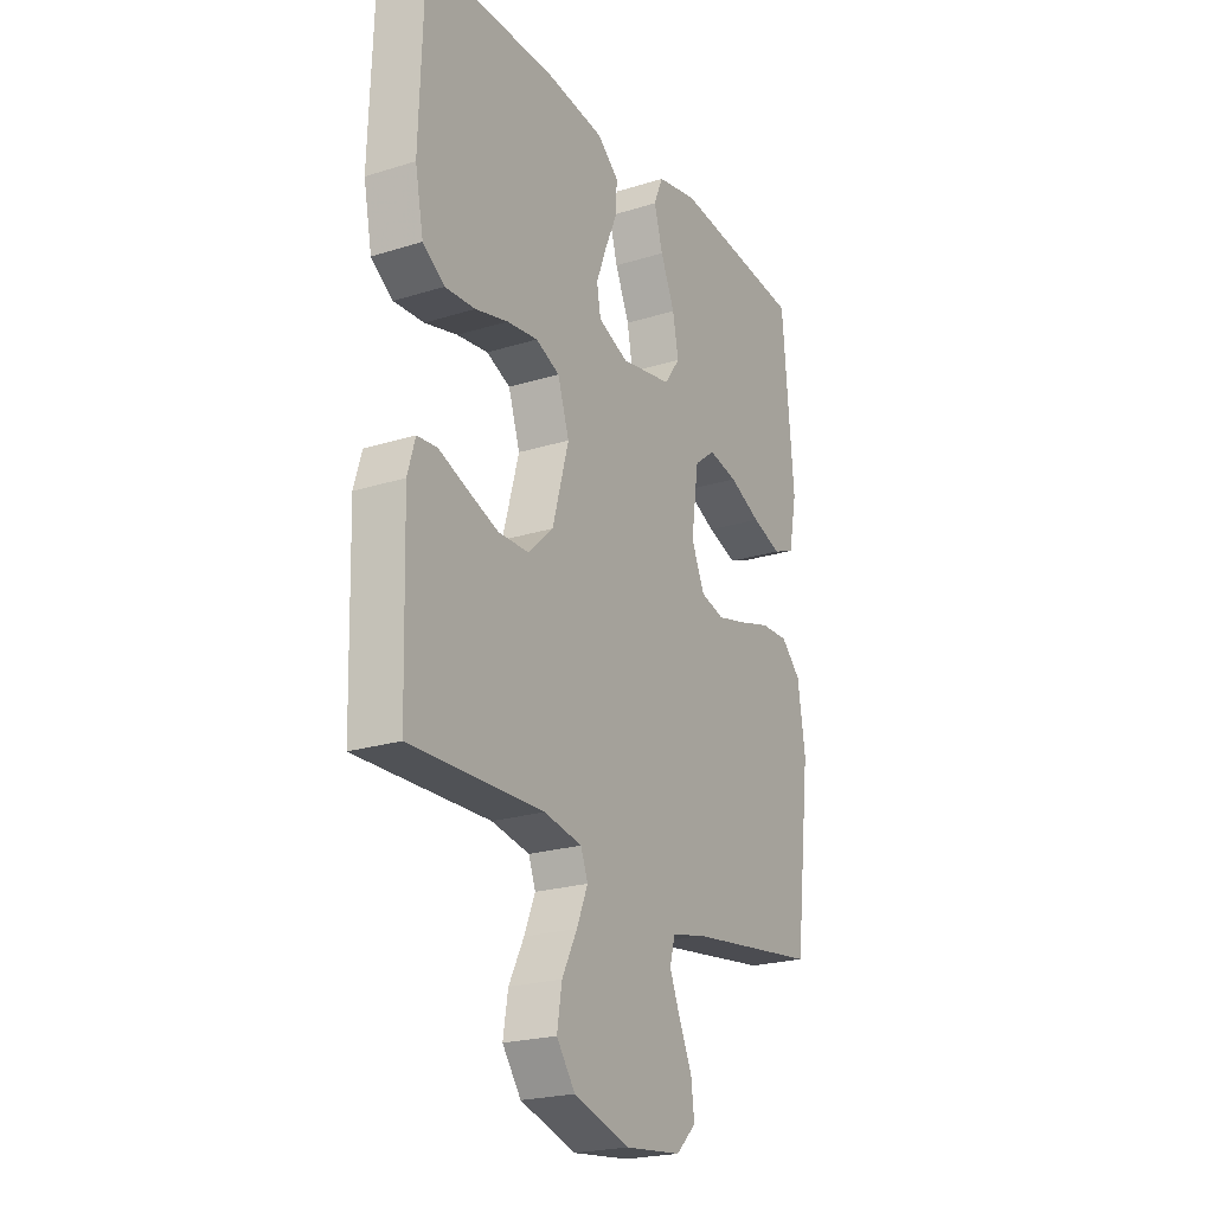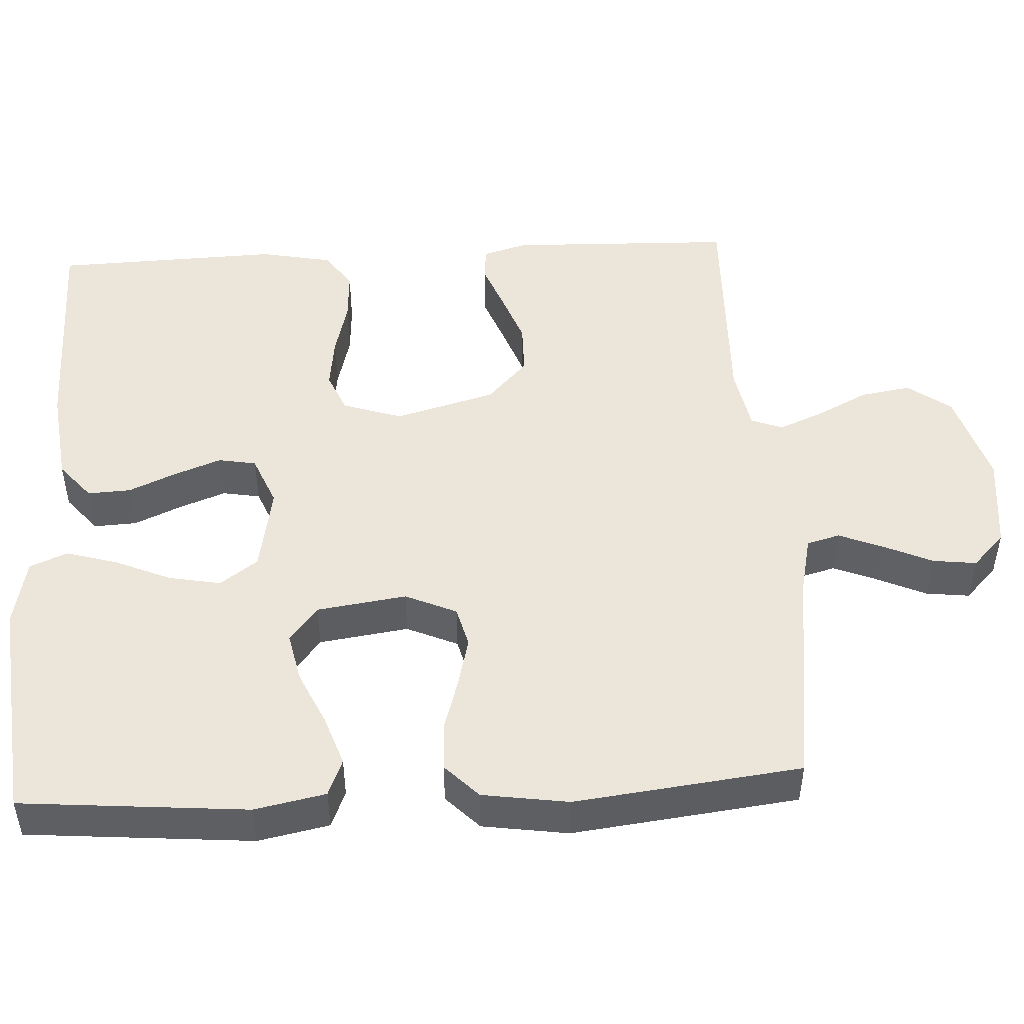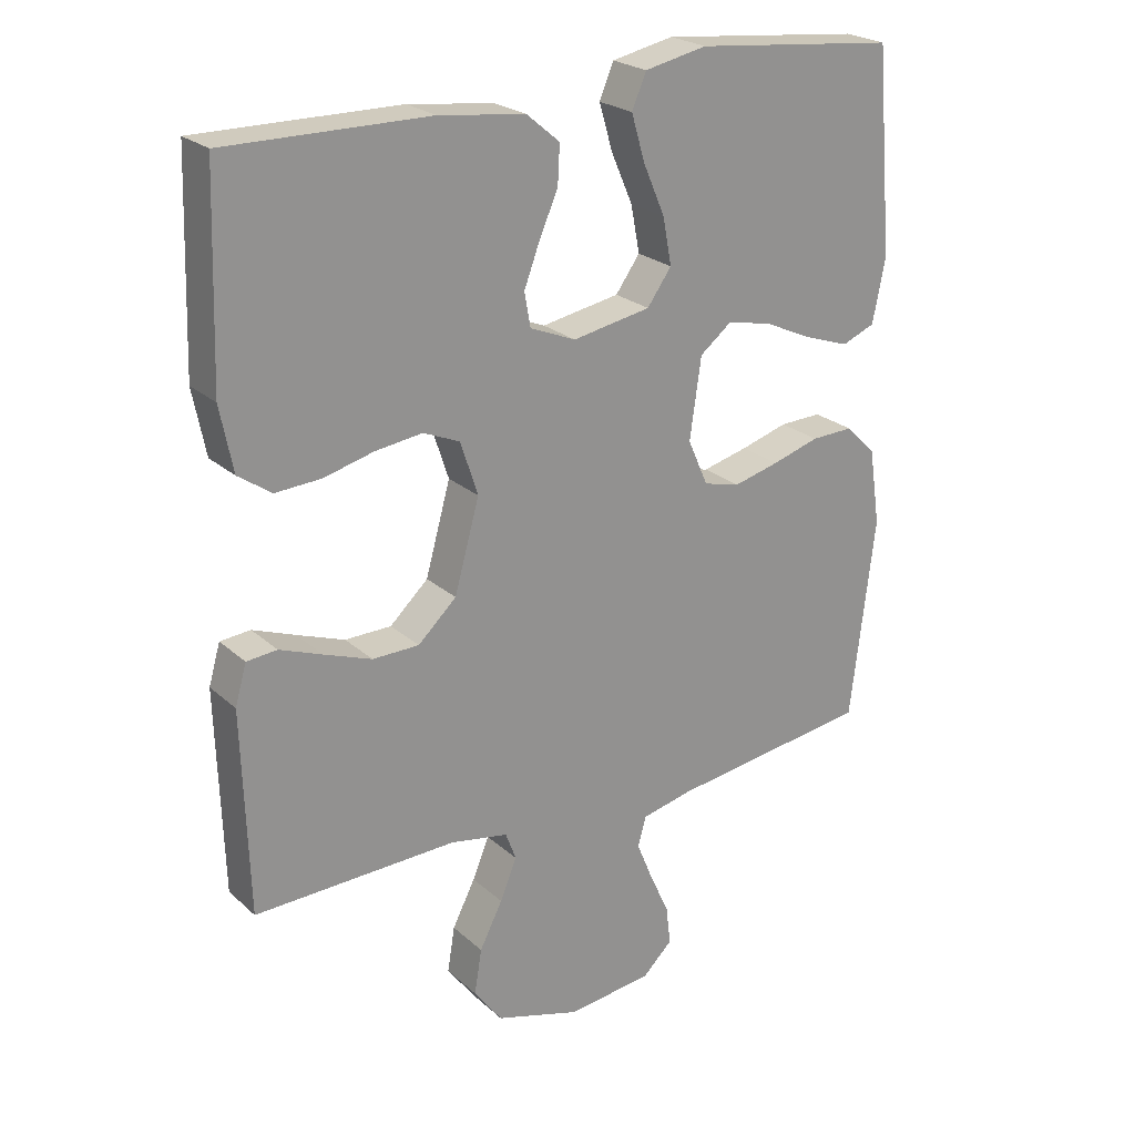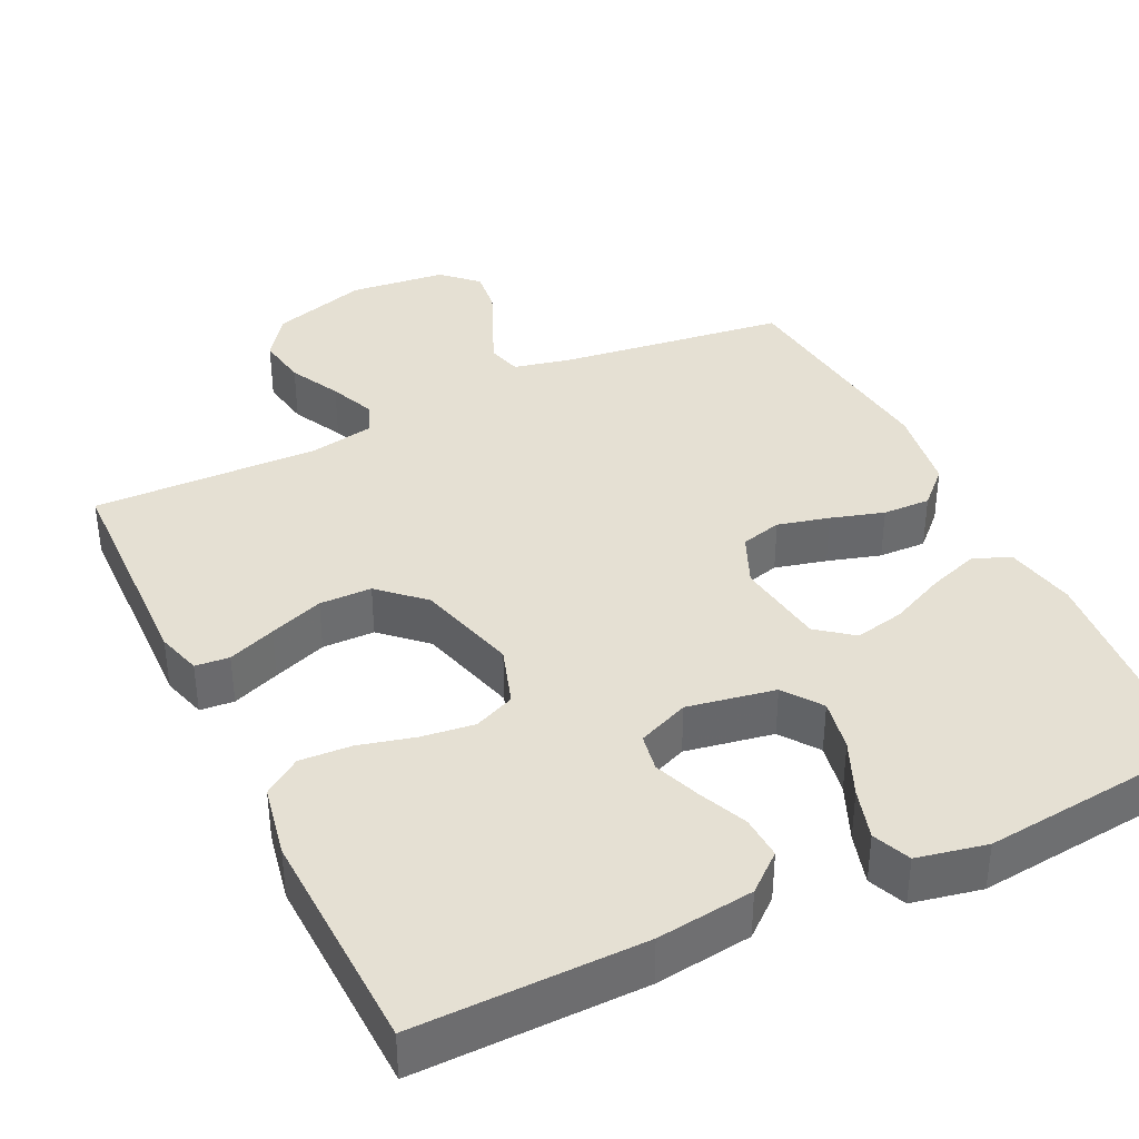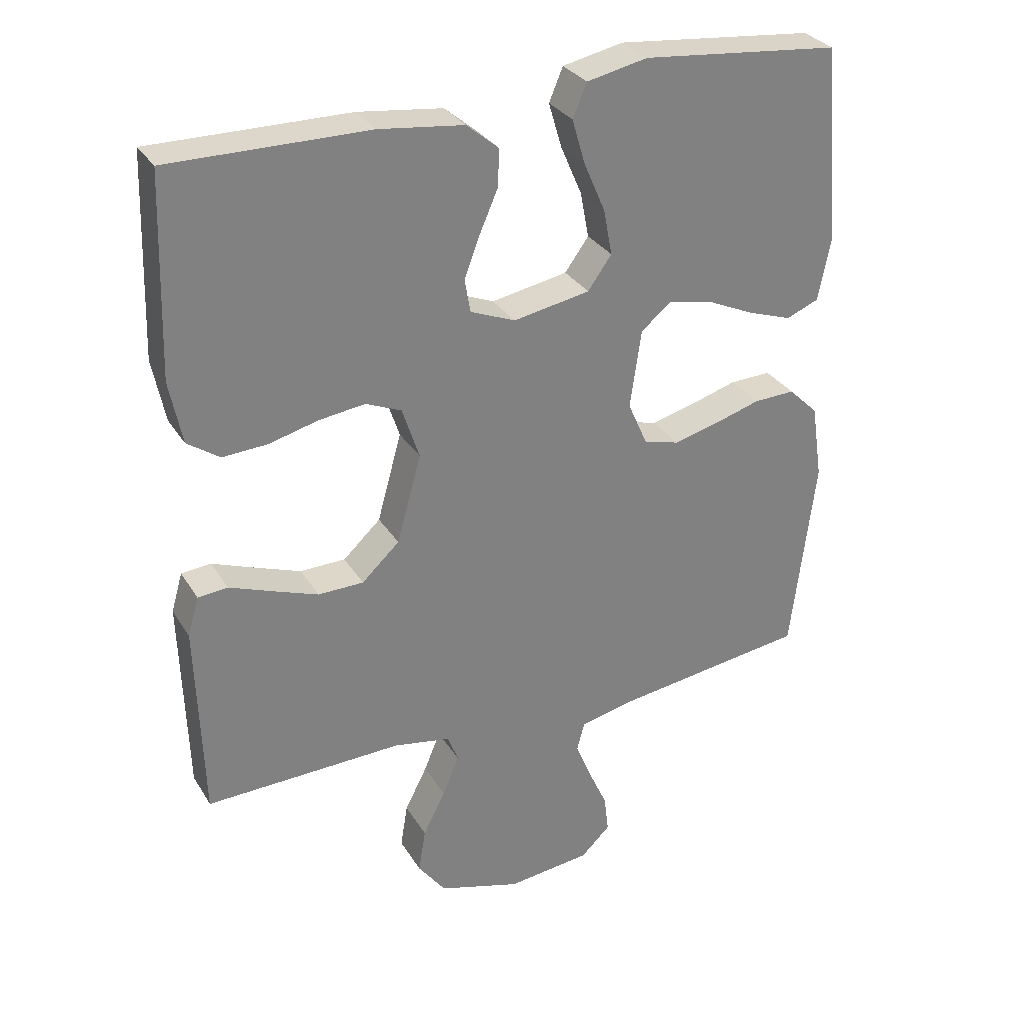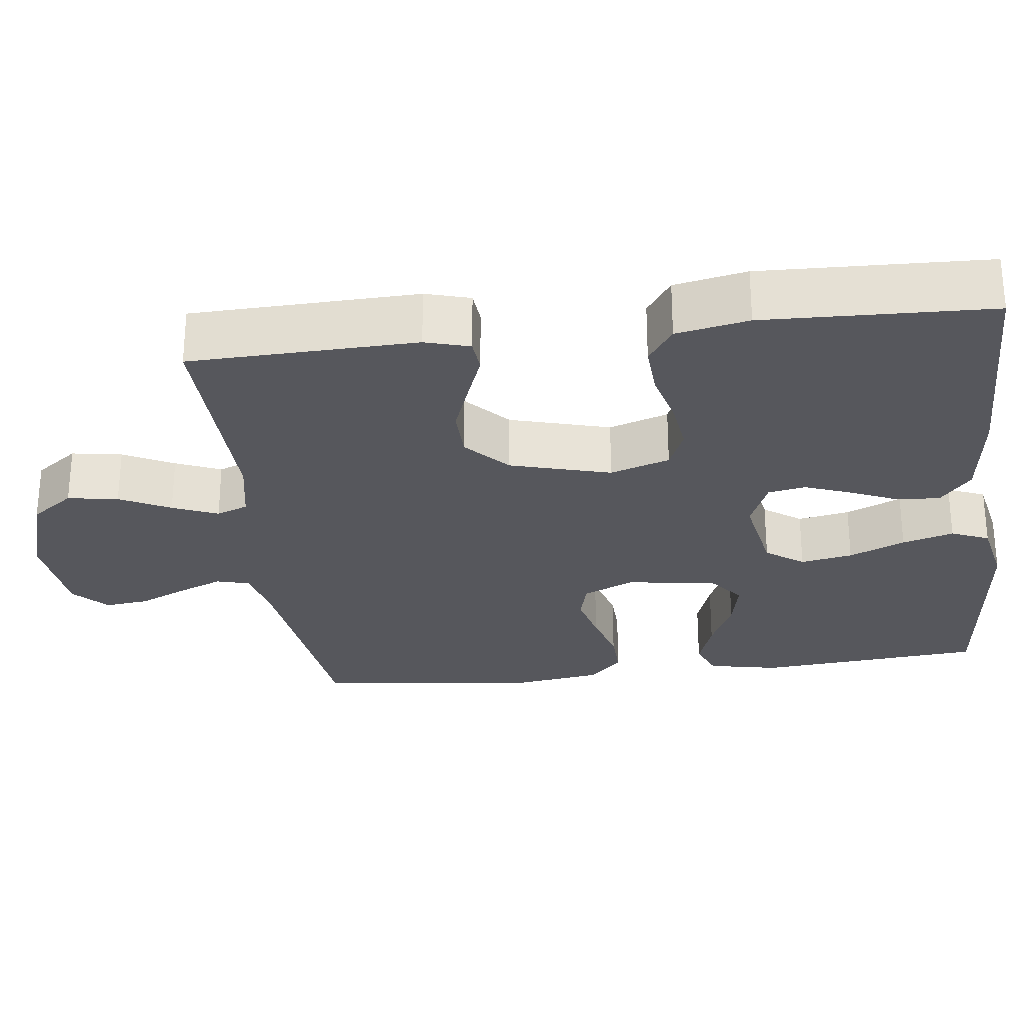
<metadata>
{"format":"obj","ext":"obj","renderer":"f3d","projection":"perspective","resolution":1024,"background":"white","views":[{"elev":-22.5,"azim":-61.6,"up":"+Z"},{"elev":48.3,"azim":86.9,"up":"+Y"},{"elev":23.7,"azim":-34.8,"up":"+Z"},{"elev":38.1,"azim":-25.8,"up":"+Y"},{"elev":30.7,"azim":-26.3,"up":"+Z"},{"elev":-27.6,"azim":-83.0,"up":"+Y"}]}
</metadata>
<code>
v 0.5 0.07 0.5
v 0.526 0.07 0.2
v 0.507 0.07 0.106
v 0.458 0.07 0.086
v 0.391 0.07 0.109
v 0.319 0.07 0.142
v 0.253 0.07 0.156
v 0.206 0.07 0.119
v 0.189 0.07 0
v 0.219 0.07 -0.068
v 0.273 0.07 -0.082
v 0.341 0.07 -0.065
v 0.411 0.07 -0.044
v 0.474 0.07 -0.042
v 0.519 0.07 -0.086
v 0.536 0.07 -0.2
v 0.5 0.07 -0.5
v 0.2 0.07 -0.54
v 0.124 0.07 -0.557
v 0.112 0.07 -0.601
v 0.136 0.07 -0.66
v 0.165 0.07 -0.724
v 0.172 0.07 -0.782
v 0.127 0.07 -0.825
v 0 0.07 -0.839
v -0.126 0.07 -0.801
v -0.168 0.07 -0.744
v -0.157 0.07 -0.677
v -0.123 0.07 -0.61
v -0.098 0.07 -0.55
v -0.114 0.07 -0.508
v -0.2 0.07 -0.492
v -0.5 0.07 -0.5
v -0.509 0.07 -0.2
v -0.492 0.07 -0.141
v -0.447 0.07 -0.137
v -0.384 0.07 -0.161
v -0.313 0.07 -0.187
v -0.244 0.07 -0.186
v -0.187 0.07 -0.133
v -0.15 0.07 0
v -0.176 0.07 0.079
v -0.23 0.07 0.102
v -0.3 0.07 0.093
v -0.374 0.07 0.074
v -0.442 0.07 0.07
v -0.491 0.07 0.104
v -0.51 0.07 0.2
v -0.5 0.07 0.5
v -0.2 0.07 0.497
v -0.072 0.07 0.481
v -0.023 0.07 0.44
v -0.026 0.07 0.383
v -0.054 0.07 0.319
v -0.077 0.07 0.258
v -0.068 0.07 0.208
v 0 0.07 0.18
v 0.116 0.07 0.201
v 0.152 0.07 0.251
v 0.139 0.07 0.32
v 0.107 0.07 0.394
v 0.087 0.07 0.462
v 0.108 0.07 0.512
v 0.2 0.07 0.531
v 0.5 0 0.5
v 0.526 0 0.2
v 0.507 0 0.106
v 0.458 0 0.086
v 0.391 0 0.109
v 0.319 0 0.142
v 0.253 0 0.156
v 0.206 0 0.119
v 0.189 0 0
v 0.219 0 -0.068
v 0.273 0 -0.082
v 0.341 0 -0.065
v 0.411 0 -0.044
v 0.474 0 -0.042
v 0.519 0 -0.086
v 0.536 0 -0.2
v 0.5 0 -0.5
v 0.2 0 -0.54
v 0.124 0 -0.557
v 0.112 0 -0.601
v 0.136 0 -0.66
v 0.165 0 -0.724
v 0.172 0 -0.782
v 0.127 0 -0.825
v 0 0 -0.839
v -0.126 0 -0.801
v -0.168 0 -0.744
v -0.157 0 -0.677
v -0.123 0 -0.61
v -0.098 0 -0.55
v -0.114 0 -0.508
v -0.2 0 -0.492
v -0.5 0 -0.5
v -0.509 0 -0.2
v -0.492 0 -0.141
v -0.447 0 -0.137
v -0.384 0 -0.161
v -0.313 0 -0.187
v -0.244 0 -0.186
v -0.187 0 -0.133
v -0.15 0 0
v -0.176 0 0.079
v -0.23 0 0.102
v -0.3 0 0.093
v -0.374 0 0.074
v -0.442 0 0.07
v -0.491 0 0.104
v -0.51 0 0.2
v -0.5 0 0.5
v -0.2 0 0.497
v -0.072 0 0.481
v -0.023 0 0.44
v -0.026 0 0.383
v -0.054 0 0.319
v -0.077 0 0.258
v -0.068 0 0.208
v 0 0 0.18
v 0.116 0 0.201
v 0.152 0 0.251
v 0.139 0 0.32
v 0.107 0 0.394
v 0.087 0 0.462
v 0.108 0 0.512
v 0.2 0 0.531
f 4 5 6
f 3 4 6
f 2 3 6
f 1 2 6
f 64 1 6
f 63 64 6
f 62 63 6
f 61 62 6
f 60 61 6
f 59 60 6 7
f 58 59 7 8
f 57 58 8 9
f 56 57 9 10
f 52 53 54
f 51 52 54
f 50 51 54
f 49 50 54
f 48 49 54
f 47 48 54
f 46 47 54
f 45 46 54
f 44 45 54
f 43 44 54 55
f 42 43 55 56
f 35 36 37
f 34 35 37
f 33 34 37
f 32 33 37
f 31 32 37 38
f 27 28 29
f 26 27 29
f 25 26 29
f 24 25 29
f 23 24 29
f 22 23 29
f 21 22 29
f 20 21 29 30
f 19 20 30 31
f 16 17 18
f 15 16 18
f 14 15 18
f 13 14 18
f 12 13 18
f 18 19 31
f 12 18 31
f 11 12 31
f 41 42 56 10
f 31 38 39
f 31 39 40
f 31 40 41
f 11 31 41
f 10 11 41
f 70 69 68
f 70 68 67
f 70 67 66
f 70 66 65
f 70 65 128
f 70 128 127
f 70 127 126
f 70 126 125
f 70 125 124
f 71 70 124 123
f 72 71 123 122
f 73 72 122 121
f 74 73 121 120
f 118 117 116
f 118 116 115
f 118 115 114
f 118 114 113
f 118 113 112
f 118 112 111
f 118 111 110
f 118 110 109
f 118 109 108
f 119 118 108 107
f 120 119 107 106
f 101 100 99
f 101 99 98
f 101 98 97
f 101 97 96
f 102 101 96 95
f 93 92 91
f 93 91 90
f 93 90 89
f 93 89 88
f 93 88 87
f 93 87 86
f 93 86 85
f 94 93 85 84
f 95 94 84 83
f 82 81 80
f 82 80 79
f 82 79 78
f 82 78 77
f 82 77 76
f 95 83 82
f 95 82 76
f 95 76 75
f 74 120 106 105
f 103 102 95
f 104 103 95
f 105 104 95
f 105 95 75
f 105 75 74
f 1 65 66 2
f 2 66 67 3
f 3 67 68 4
f 4 68 69 5
f 5 69 70 6
f 6 70 71 7
f 7 71 72 8
f 8 72 73 9
f 9 73 74 10
f 10 74 75 11
f 11 75 76 12
f 12 76 77 13
f 13 77 78 14
f 14 78 79 15
f 15 79 80 16
f 16 80 81 17
f 17 81 82 18
f 18 82 83 19
f 19 83 84 20
f 20 84 85 21
f 21 85 86 22
f 22 86 87 23
f 23 87 88 24
f 24 88 89 25
f 25 89 90 26
f 26 90 91 27
f 27 91 92 28
f 28 92 93 29
f 29 93 94 30
f 30 94 95 31
f 31 95 96 32
f 32 96 97 33
f 33 97 98 34
f 34 98 99 35
f 35 99 100 36
f 36 100 101 37
f 37 101 102 38
f 38 102 103 39
f 39 103 104 40
f 40 104 105 41
f 41 105 106 42
f 42 106 107 43
f 43 107 108 44
f 44 108 109 45
f 45 109 110 46
f 46 110 111 47
f 47 111 112 48
f 48 112 113 49
f 49 113 114 50
f 50 114 115 51
f 51 115 116 52
f 52 116 117 53
f 53 117 118 54
f 54 118 119 55
f 55 119 120 56
f 56 120 121 57
f 57 121 122 58
f 58 122 123 59
f 59 123 124 60
f 60 124 125 61
f 61 125 126 62
f 62 126 127 63
f 63 127 128 64
f 64 128 65 1

</code>
